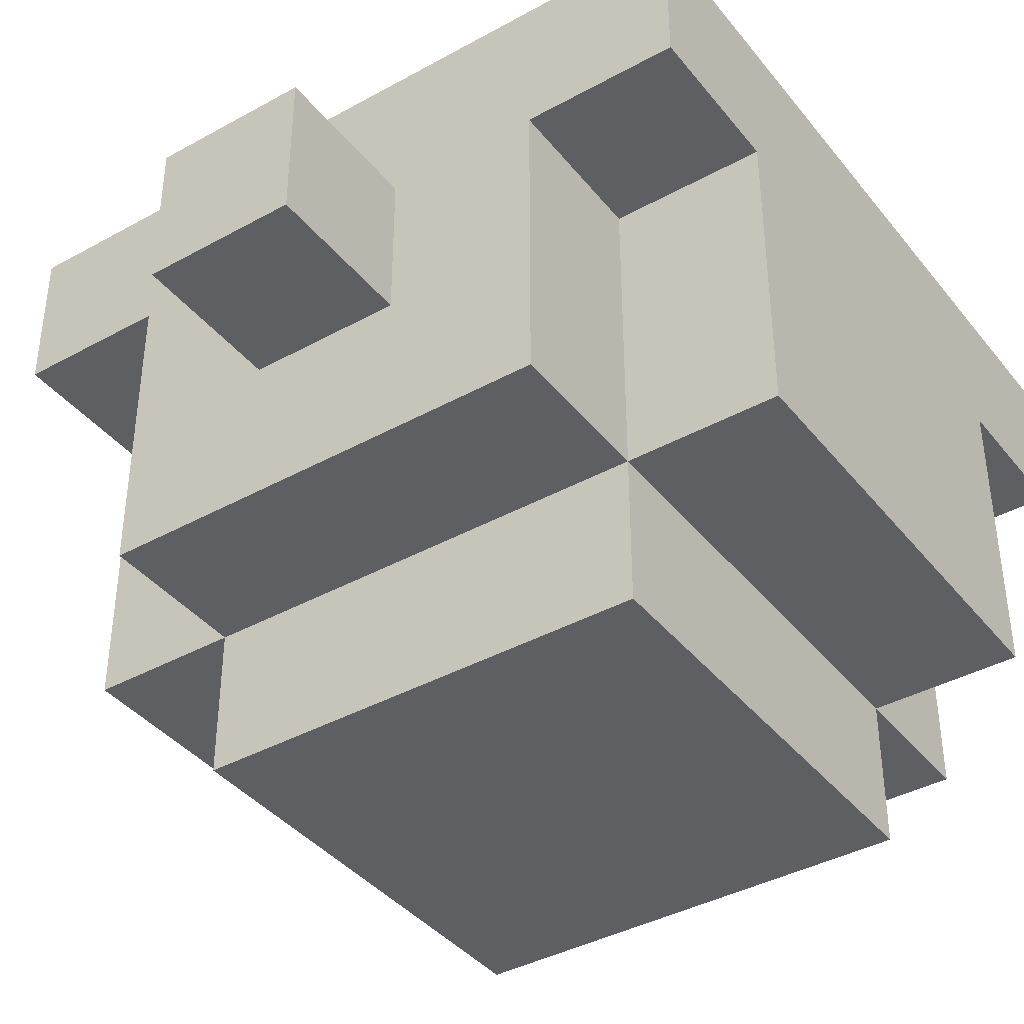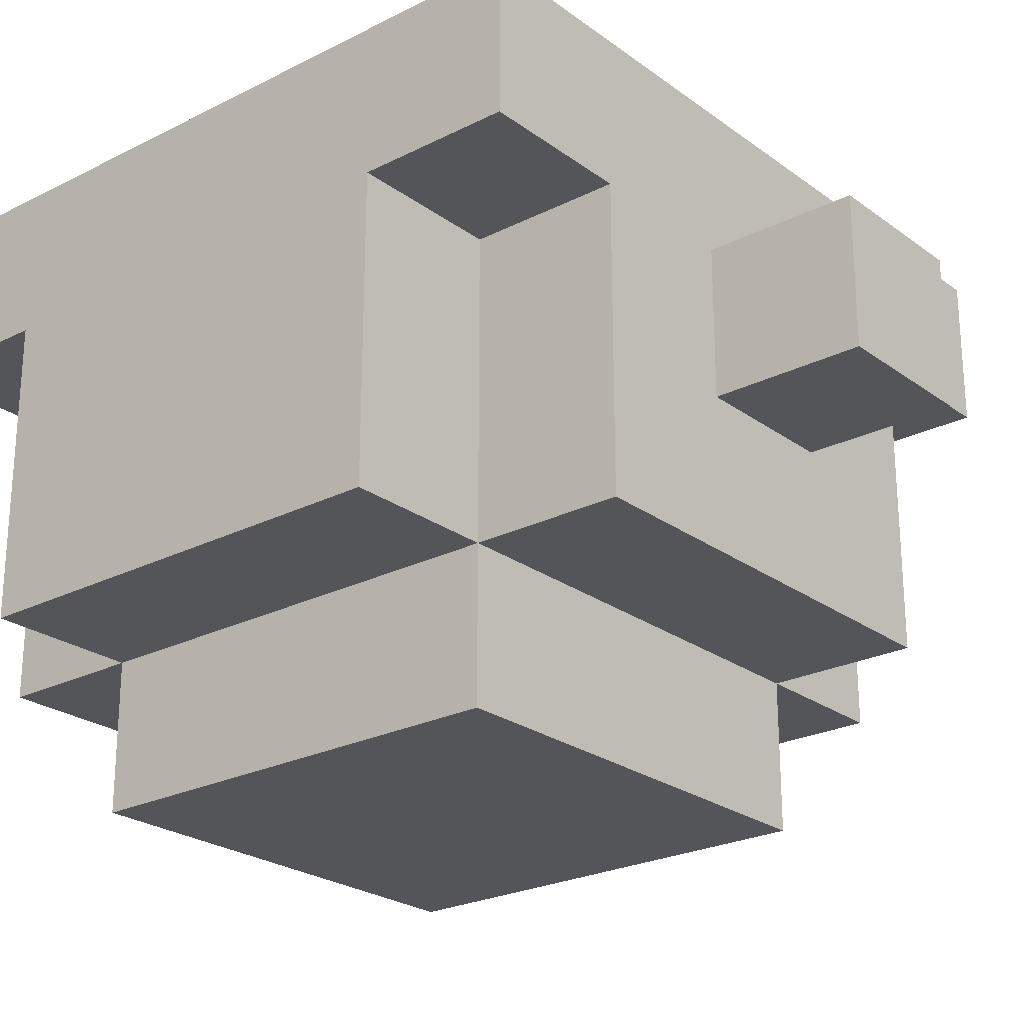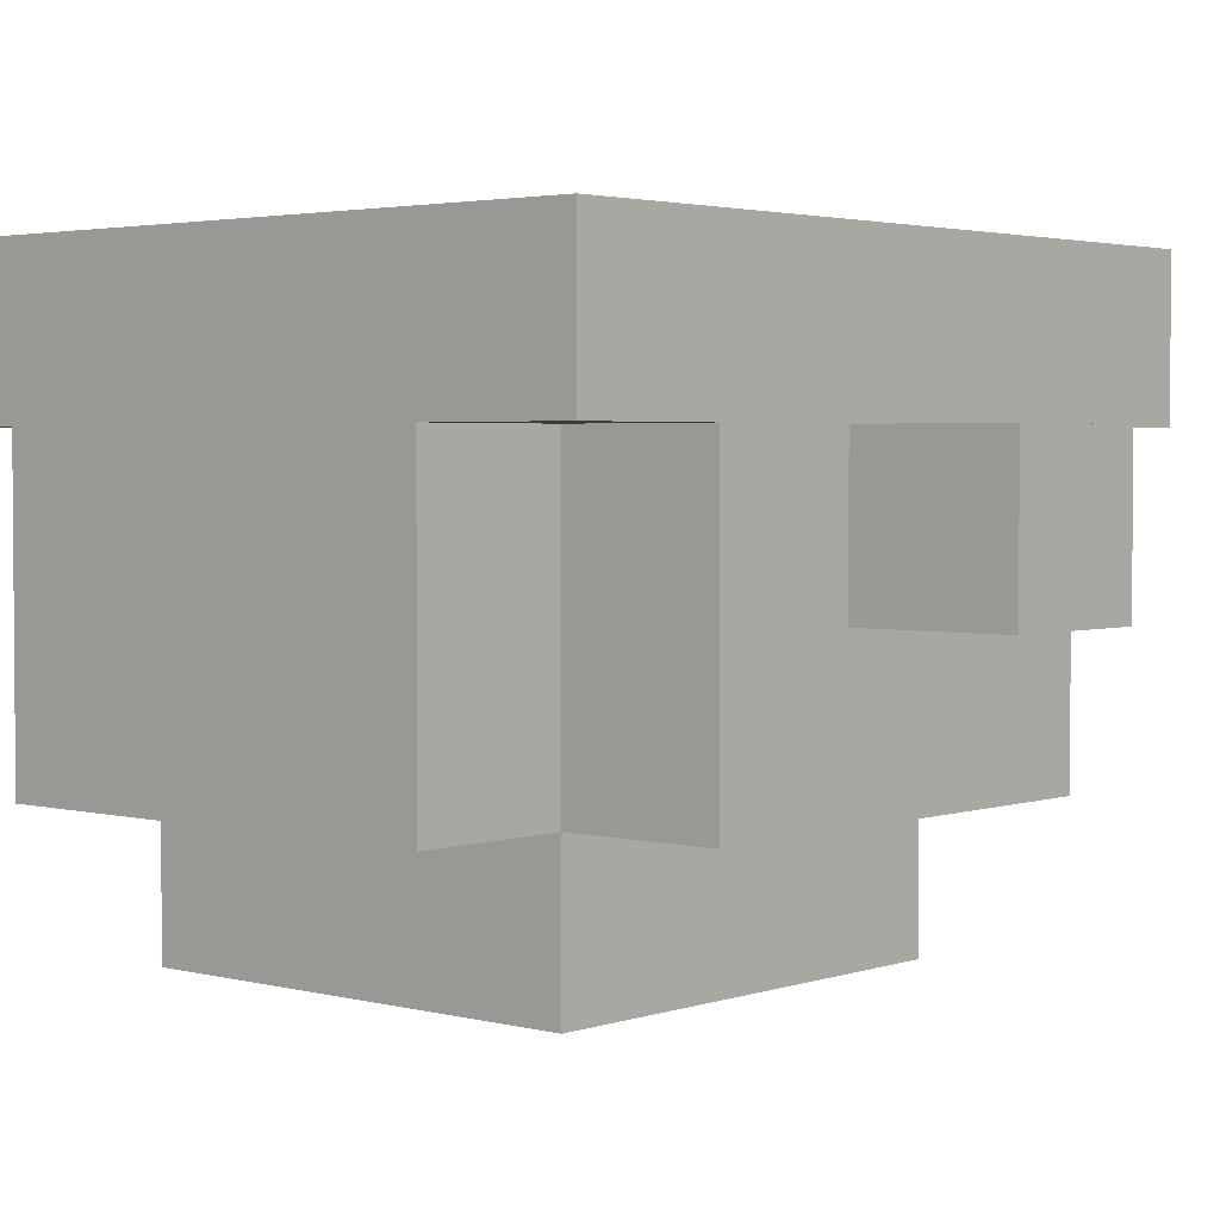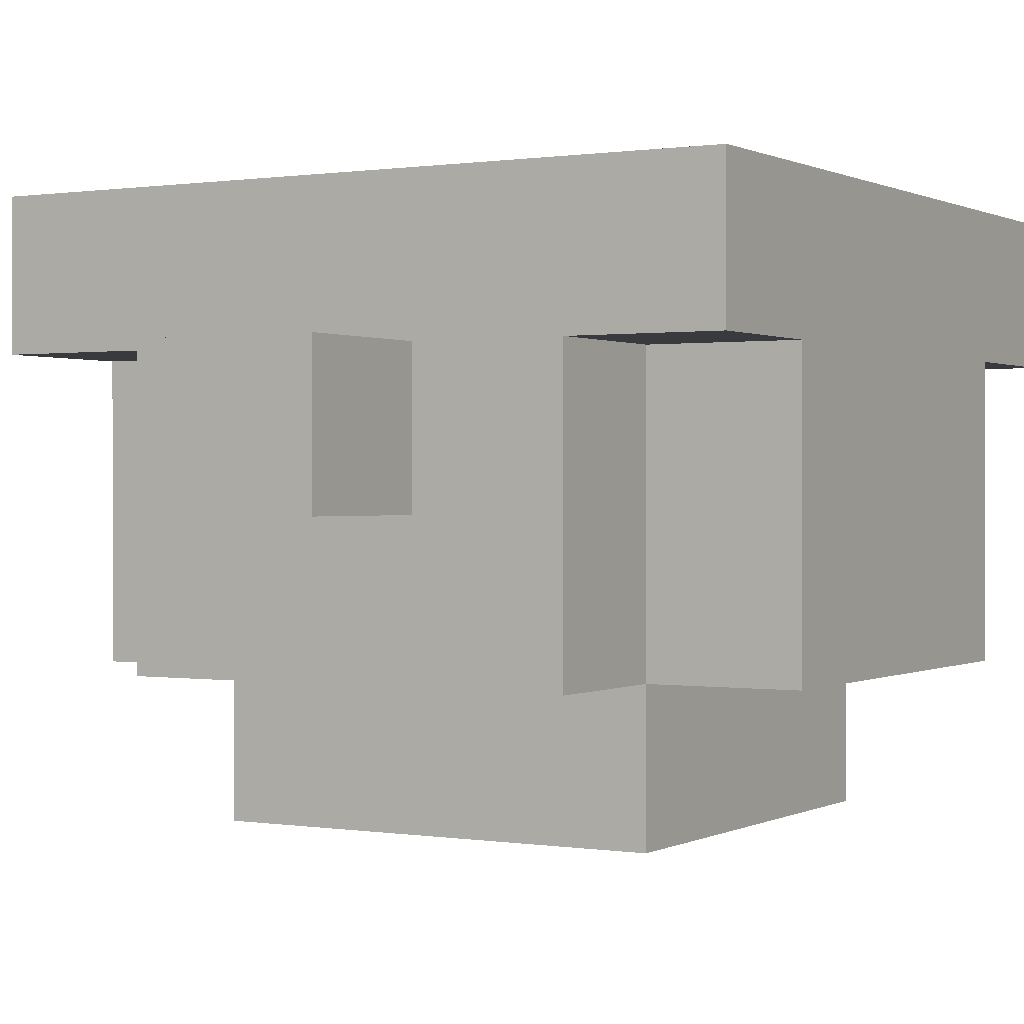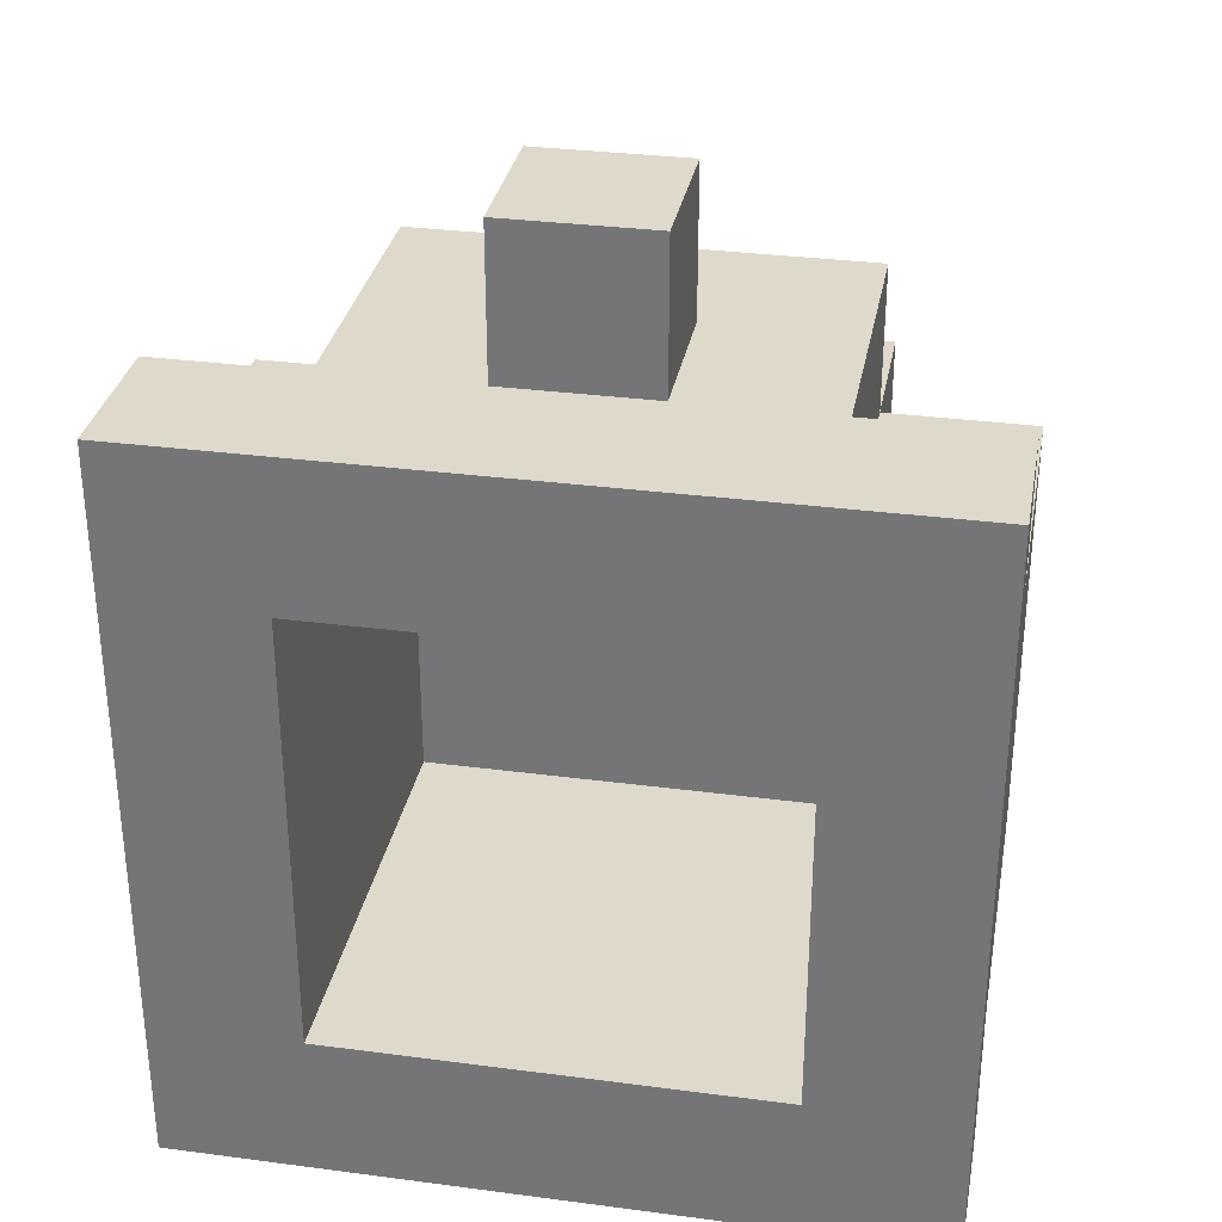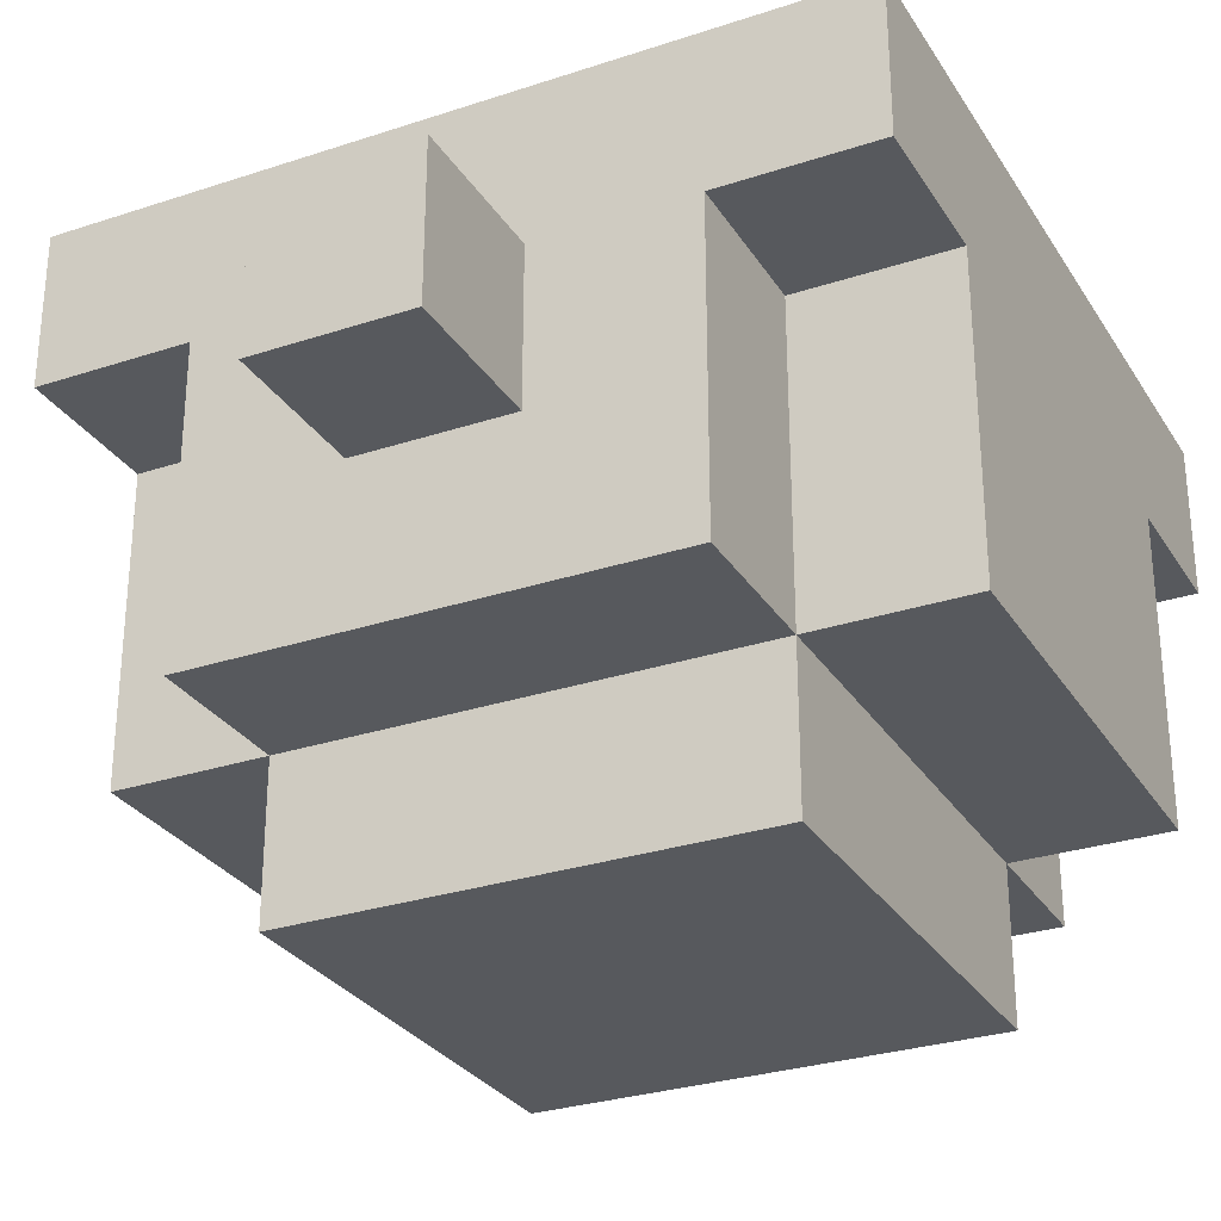
<metadata>
{"format":"obj","ext":"obj","renderer":"f3d","projection":"perspective","resolution":1024,"background":"white","views":[{"elev":-39.5,"azim":-145.5,"up":"+Z"},{"elev":-24.2,"azim":129.9,"up":"+Z"},{"elev":2.9,"azim":131.3,"up":"+Z"},{"elev":0.5,"azim":-149.7,"up":"+Z"},{"elev":31.7,"azim":10.5,"up":"+Y"},{"elev":-29.0,"azim":-153.8,"up":"+Z"}]}
</metadata>
<code>
o flat_test__739_4_340_to_743_255_343
v -2 1 -1
v -2 1 0
v -2 2 0
v -2 2 -1
v -1 1 0
v -1 1 -1
v -1 2 -1
v -1 2 0
v -2 3 0
v -2 3 -1
v -1 3 -1
v -1 3 0
v -2 4 0
v -2 4 -1
v -1 4 -1
v -1 4 0
v -2 1 1
v -2 2 1
v -1 1 1
v -1 2 1
v -2 3 1
v -1 3 1
v -2 4 1
v -1 4 1
v -2 0 1
v -2 0 2
v -2 1 2
v -1 0 2
v -1 0 1
v -1 1 2
v -2 2 2
v -1 2 2
v -2 3 2
v -1 3 2
v -2 4 2
v -1 4 2
v -2 5 2
v -2 5 1
v -1 5 1
v -1 5 2
v -1 1 -2
v -1 2 -2
v 0 1 -1
v 0 1 -2
v 0 2 -2
v 0 2 -1
v -1 3 -2
v 0 3 -2
v 0 3 -1
v -1 4 -2
v 0 4 -2
v 0 4 -1
v -1 0 -1
v -1 0 0
v 0 0 0
v 0 0 -1
v 0 1 0
v -1 5 0
v -1 5 -1
v 0 4 0
v 0 5 -1
v 0 5 0
v 0 0 1
v 0 1 1
v 0 4 1
v 0 5 1
v 0 0 2
v 0 1 2
v 0 4 2
v 0 5 2
v 1 1 -1
v 1 1 -2
v 1 2 -2
v 1 2 -1
v 1 3 -2
v 1 3 -1
v 1 4 -2
v 1 4 -1
v 1 0 0
v 1 0 -1
v 1 1 0
v 1 4 0
v 1 5 -1
v 1 5 0
v 1 0 1
v 1 1 1
v 1 4 1
v 0 6 1
v 0 6 0
v 1 6 0
v 1 5 1
v 1 6 1
v 1 0 2
v 1 1 2
v 1 4 2
v 1 5 2
v 2 1 -1
v 2 1 -2
v 2 2 -2
v 2 2 -1
v 2 3 -2
v 2 3 -1
v 2 4 -2
v 2 4 -1
v 2 0 0
v 2 0 -1
v 2 1 0
v 2 4 0
v 2 5 -1
v 2 5 0
v 2 0 1
v 2 1 1
v 2 4 1
v 2 5 1
v 2 0 2
v 2 1 2
v 2 4 2
v 2 5 2
v 2 2 0
v 3 1 0
v 3 1 -1
v 3 2 -1
v 3 2 0
v 2 3 0
v 3 3 -1
v 3 3 0
v 3 4 -1
v 3 4 0
v 2 2 1
v 3 1 1
v 3 2 1
v 2 3 1
v 3 3 1
v 3 4 1
v 3 0 2
v 3 0 1
v 3 1 2
v 2 2 2
v 3 2 2
v 2 3 2
v 3 3 2
v 3 4 2
v 3 5 1
v 3 5 2
g Snow
f 26 27 17 25
f 26 25 29 28
f 25 17 19 29
f 26 28 30 27
f 35 37 38 23
f 23 38 39 24
f 37 40 39 38
f 35 36 40 37
f 6 7 42 41
f 6 41 44 43
f 41 42 45 44
f 6 43 46 7
f 7 11 47 42
f 42 47 48 45
f 7 46 49 11
f 11 15 50 47
f 47 50 51 48
f 15 52 51 50
f 11 49 52 15
f 54 5 6 53
f 54 53 56 55
f 53 6 43 56
f 5 57 43 6
f 16 58 59 15
f 16 15 52 60
f 15 59 61 52
f 58 62 61 59
f 29 19 5 54
f 29 54 55 63
f 19 64 57 5
f 24 39 58 16
f 24 16 60 65
f 39 66 62 58
f 28 29 63 67
f 30 68 64 19
f 28 67 68 30
f 36 24 65 69
f 40 70 66 39
f 36 69 70 40
f 43 44 72 71
f 44 45 73 72
f 43 71 74 46
f 45 48 75 73
f 46 74 76 49
f 48 51 77 75
f 52 78 77 51
f 49 76 78 52
f 55 56 80 79
f 56 43 71 80
f 57 81 71 43
f 60 52 78 82
f 52 61 83 78
f 62 84 83 61
f 63 55 79 85
f 64 86 81 57
f 66 88 89 62
f 62 89 90 84
f 91 84 90 92
f 88 92 90 89
f 66 91 92 88
f 67 63 85 93
f 68 94 86 64
f 67 93 94 68
f 69 65 87 95
f 70 96 91 66
f 69 95 96 70
f 71 72 98 97
f 72 73 99 98
f 97 98 99 100
f 71 97 100 74
f 73 75 101 99
f 100 99 101 102
f 74 100 102 76
f 75 77 103 101
f 102 101 103 104
f 78 104 103 77
f 76 102 104 78
f 79 80 106 105
f 80 71 97 106
f 105 106 97 107
f 81 107 97 71
f 82 78 104 108
f 78 83 109 104
f 108 104 109 110
f 84 110 109 83
f 85 79 105 111
f 111 105 107 112
f 86 112 107 81
f 87 82 108 113
f 113 108 110 114
f 91 114 110 84
f 93 85 111 115
f 94 116 112 86
f 93 115 116 94
f 95 87 113 117
f 96 118 114 91
f 95 117 118 96
f 115 111 136 135
f 111 112 130 136
f 135 136 130 137
f 115 135 137 116
f 113 114 143 134
f 142 134 143 144
f 118 144 143 114
f 117 142 144 118
g Glowstone
f 65 60 82 87
g Block_of_Emerald
f 2 3 4 1
f 2 1 6 5
f 1 4 7 6
f 5 6 7 8
f 3 9 10 4
f 4 10 11 7
f 8 7 11 12
f 9 13 14 10
f 10 14 15 11
f 12 11 15 16
f 13 16 15 14
f 17 18 3 2
f 17 2 5 19
f 19 5 8 20
f 18 21 9 3
f 20 8 12 22
f 21 23 13 9
f 22 12 16 24
f 23 24 16 13
f 27 31 18 17
f 30 19 20 32
f 27 30 32 31
f 31 33 21 18
f 32 20 22 34
f 31 32 34 33
f 33 35 23 21
f 34 22 24 36
f 33 34 36 35
g Red_Nether_Brick
f 107 119 100 97
f 107 97 121 120
f 97 100 122 121
f 120 121 122 123
f 119 124 102 100
f 100 102 125 122
f 123 122 125 126
f 124 108 104 102
f 102 104 127 125
f 126 125 127 128
f 108 128 127 104
f 112 129 119 107
f 112 107 120 130
f 130 120 123 131
f 129 132 124 119
f 131 123 126 133
f 132 113 108 124
f 133 126 128 134
f 113 134 128 108
f 116 138 129 112
f 137 130 131 139
f 116 137 139 138
f 138 140 132 129
f 139 131 133 141
f 138 139 141 140
f 140 117 113 132
f 141 133 134 142
f 140 141 142 117

</code>
